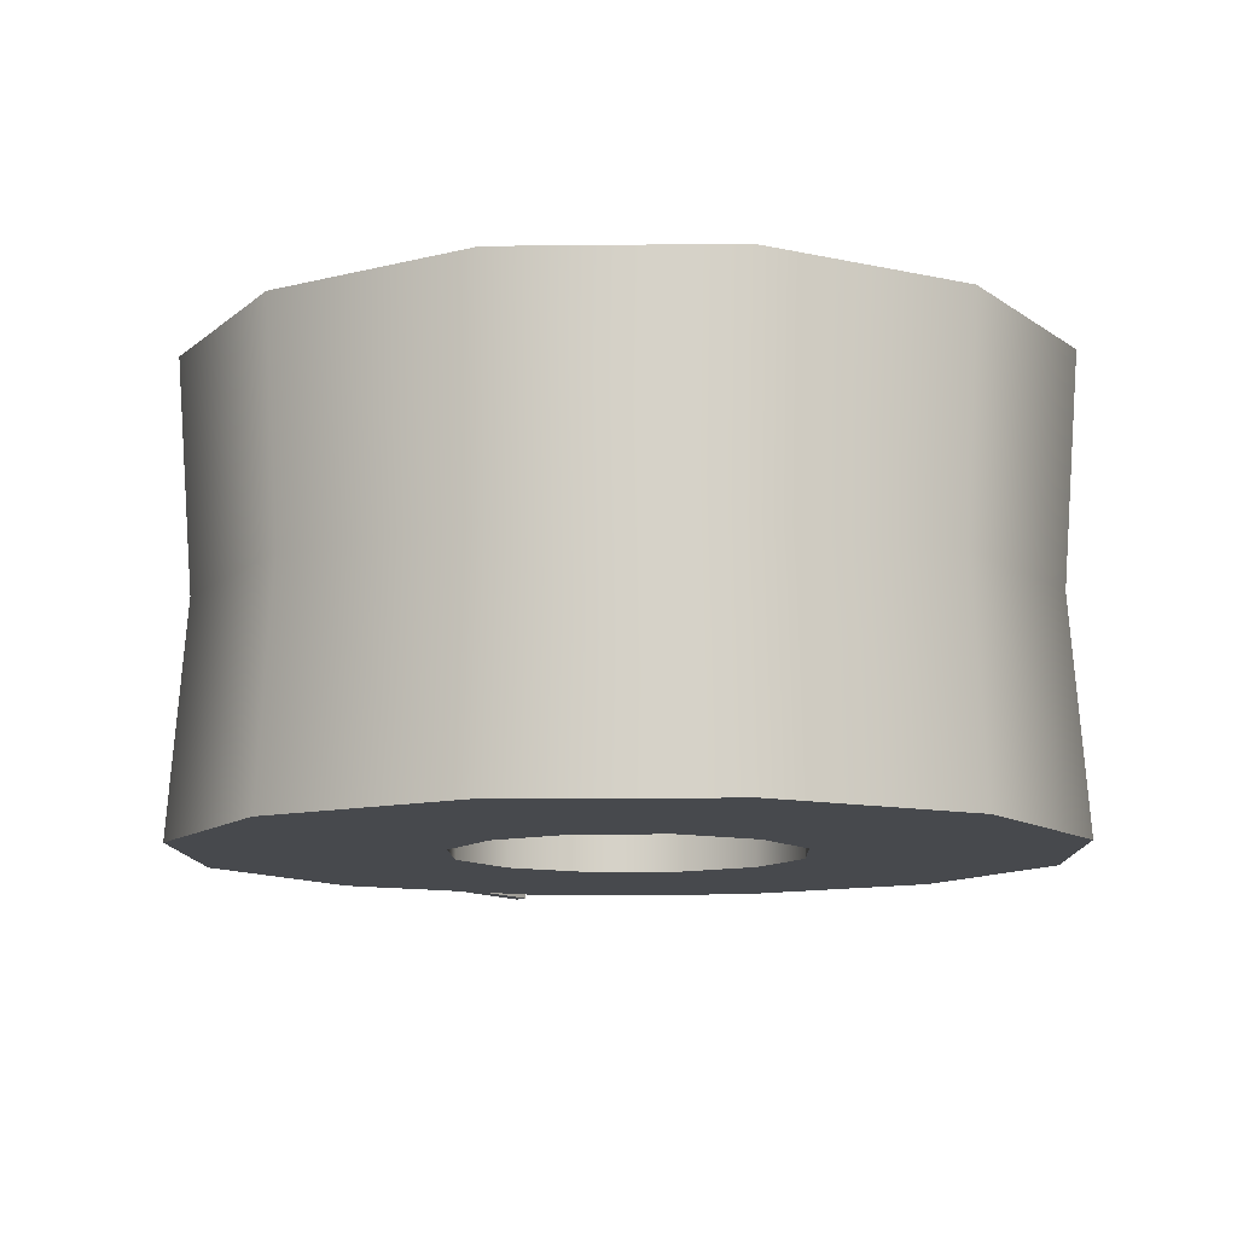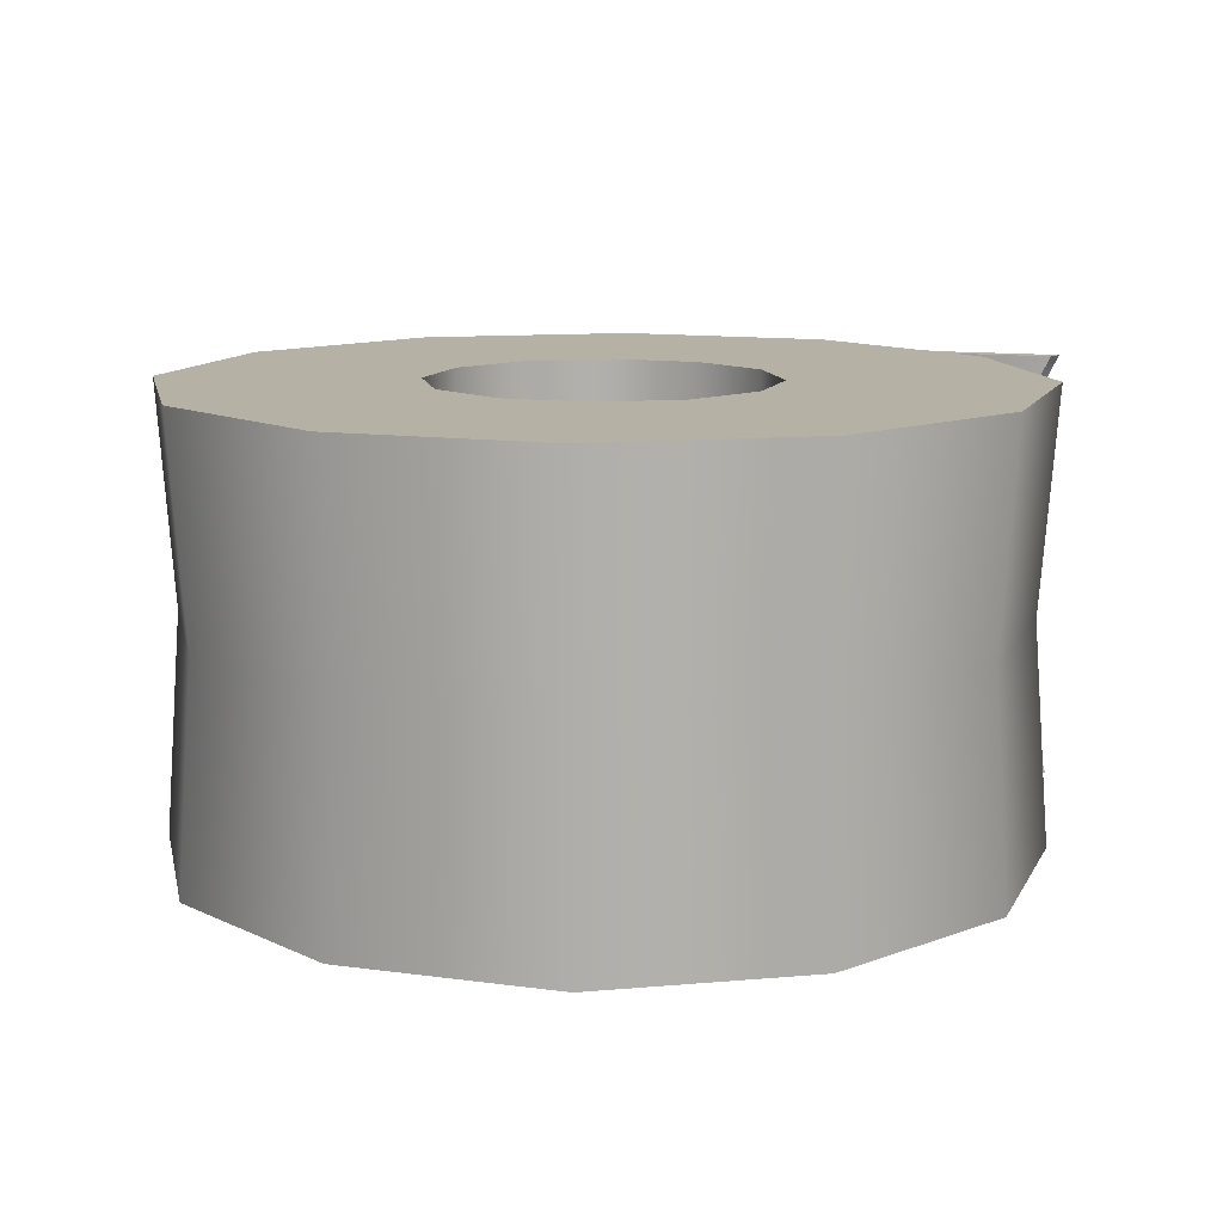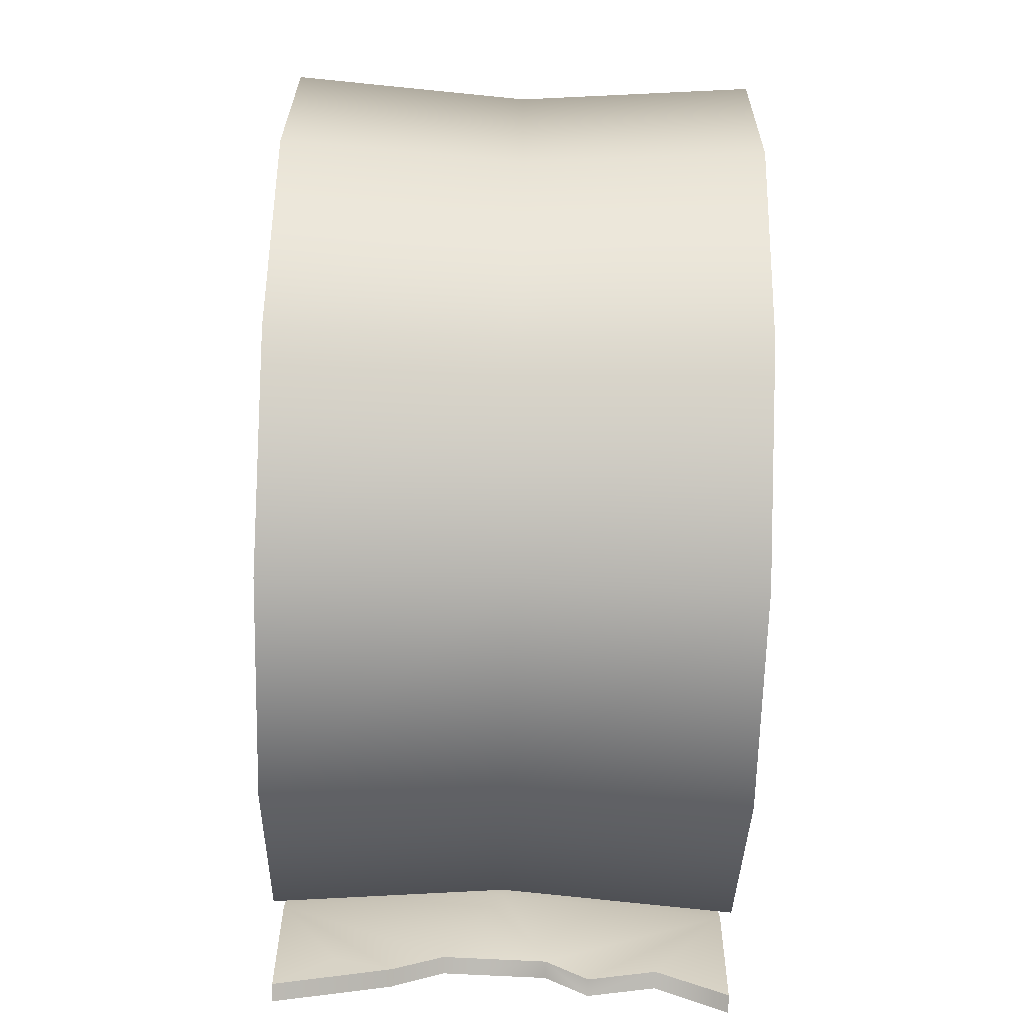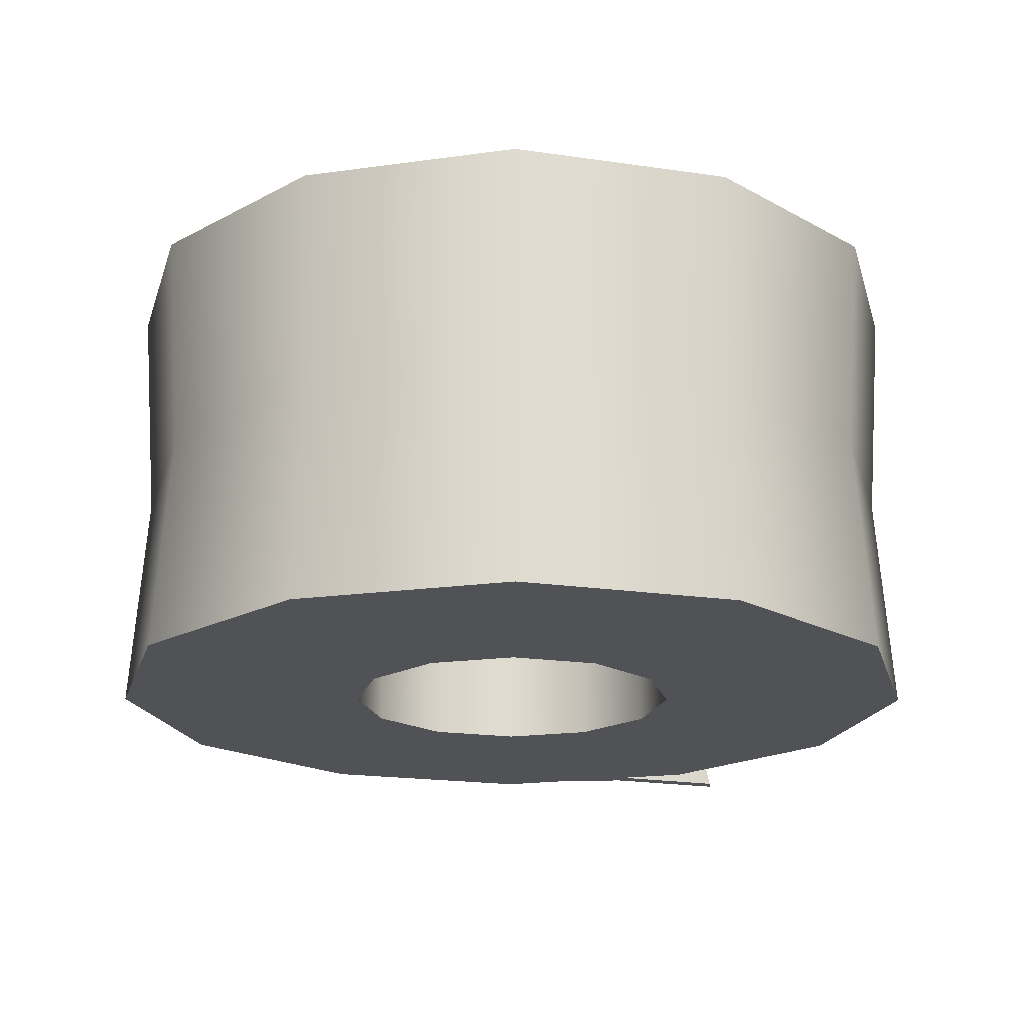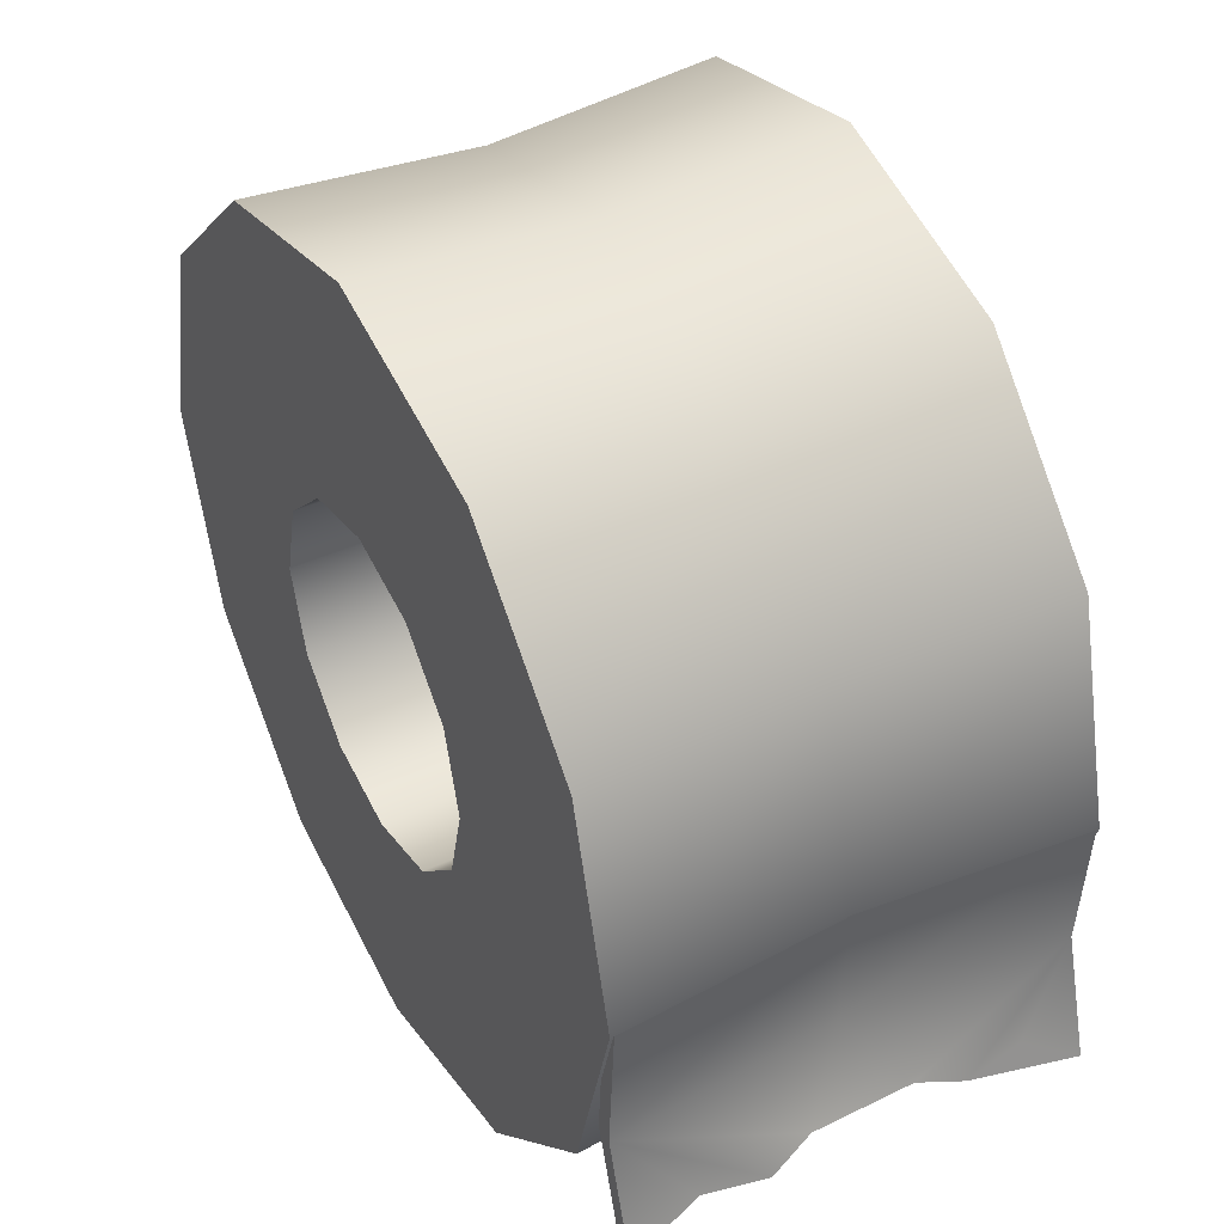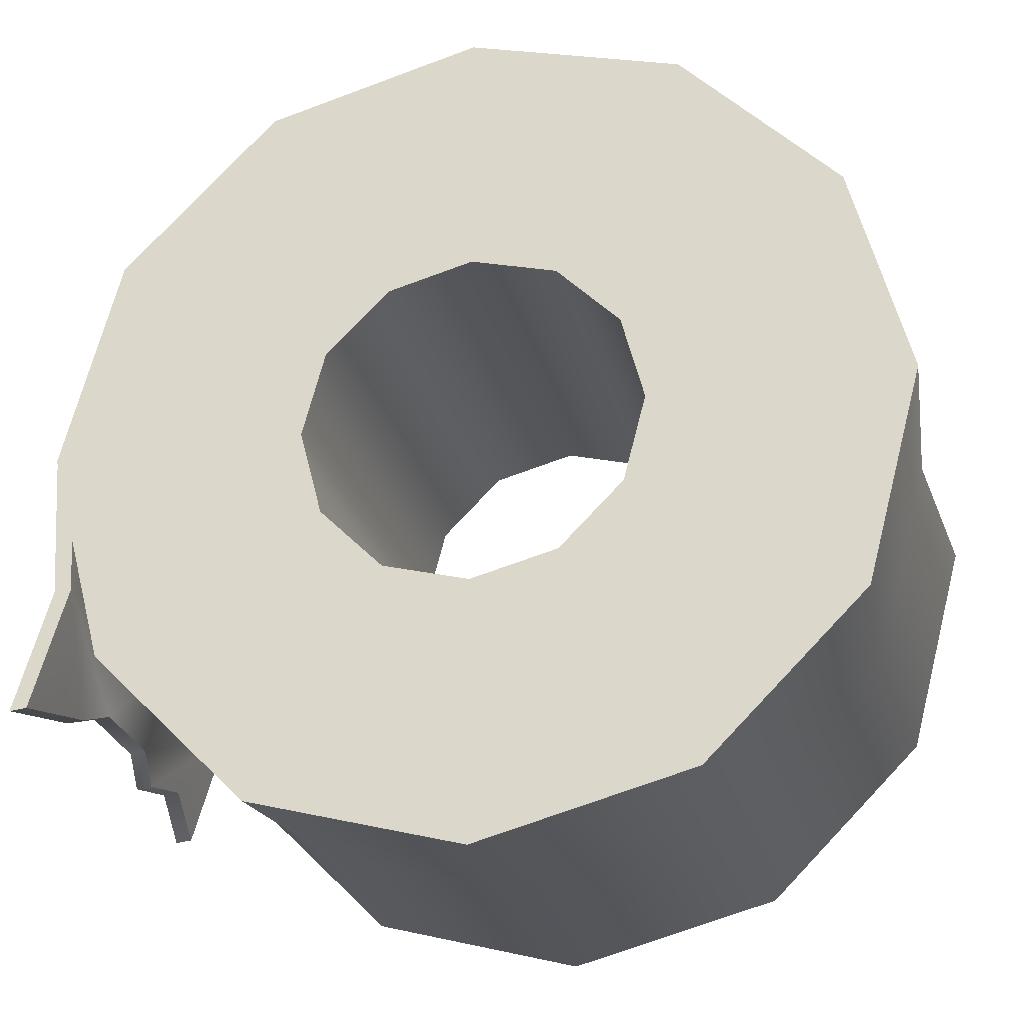
<metadata>
{"format":"obj","ext":"obj","renderer":"f3d","projection":"perspective","resolution":1024,"background":"white","views":[{"elev":-11.1,"azim":-133.4,"up":"+Z"},{"elev":11.8,"azim":-56.8,"up":"+Z"},{"elev":-79.6,"azim":-91.5,"up":"+Y"},{"elev":-19.6,"azim":-90.4,"up":"+Z"},{"elev":43.2,"azim":61.6,"up":"+Y"},{"elev":-24.7,"azim":-166.2,"up":"+Y"}]}
</metadata>
<code>
g Tape_B
v 0.3246 2.941e-05 2.941e-05
v 0.2925 -0.1691 0.178
v 0.3375 2.941e-05 0.178
v 0.2809 -0.1623 2.941e-05
v 0.3375 2.941e-05 -0.178
v 0.1691 -0.2925 0.178
v 0.2925 -0.1691 -0.178
v 0.1623 -0.2809 2.941e-05
v -2.941e-05 -0.3375 0.178
v 0.1691 -0.2925 -0.178
v -2.941e-05 -0.3246 2.941e-05
v -0.1685 -0.2925 0.178
v -2.941e-05 -0.3375 -0.178
v -0.1623 -0.2809 2.941e-05
v -0.2926 -0.1691 0.178
v -0.1685 -0.2925 -0.178
v -0.281 -0.1623 2.941e-05
v -0.3376 2.941e-05 0.178
v -0.2926 -0.1691 -0.178
v -0.3246 2.941e-05 2.941e-05
v -0.2926 0.1685 0.178
v -0.3376 2.941e-05 -0.178
v -0.281 0.1623 2.941e-05
v -0.1685 0.2926 0.178
v -0.2926 0.1685 -0.178
v -0.1623 0.281 2.941e-05
v -2.941e-05 0.3376 0.178
v -0.1685 0.2926 -0.178
v -2.941e-05 0.3246 2.941e-05
v 0.1691 0.2926 0.178
v -2.941e-05 0.3376 -0.178
v 0.1623 0.281 2.941e-05
v 0.2925 0.1685 0.178
v 0.1691 0.2926 -0.178
v 0.2809 0.1623 2.941e-05
v 0.3375 2.941e-05 0.178
v 0.2925 0.1685 -0.178
v 0.3246 2.941e-05 2.941e-05
v 0.3375 2.941e-05 -0.178
v 0.135 2.941e-05 -0.178
v 0.1173 0.06754 0.178
v 0.135 2.941e-05 0.178
v 0.1173 0.06754 -0.178
v 0.06748 0.1173 0.178
v 0.06748 0.1173 -0.178
v -2.941e-05 0.135 0.178
v -2.941e-05 0.135 -0.178
v -0.06754 0.1173 0.178
v -0.06754 0.1173 -0.178
v -0.1173 0.06754 0.178
v -0.1173 0.06754 -0.178
v -0.135 2.941e-05 0.178
v -0.135 2.941e-05 -0.178
v -0.1173 -0.06748 0.178
v -0.1173 -0.06748 -0.178
v -0.06754 -0.1173 0.178
v -0.06754 -0.1173 -0.178
v -2.941e-05 -0.135 0.178
v -2.941e-05 -0.135 -0.178
v 0.06748 -0.1173 0.178
v 0.06748 -0.1173 -0.178
v 0.1173 -0.06748 0.178
v 0.1173 -0.06748 -0.178
v 0.135 2.941e-05 0.178
v 0.135 2.941e-05 -0.178
v 0.3252 0.001393 2.941e-05
v 0.3314 -0.1111 0.1753
v 0.3382 0.0007113 0.1753
v 0.3184 -0.1084 2.941e-05
v 0.3382 0.0007113 -0.1752
v 0.3314 -0.1111 -0.1752
v 0.3491 -0.1711 0.03481
v 0.3484 -0.1684 -0.04498
v 0.3552 -0.1909 0.06754
v 0.3518 -0.18 0.12
v 0.36 -0.2059 0.1753
v 0.3539 -0.1848 -0.08453
v 0.3505 -0.1739 -0.1289
v 0.36 -0.2059 -0.1752
v 0.3116 0.002757 2.941e-05
v 0.3252 0.001393 0.1753
v 0.3177 -0.1098 0.1753
v 0.3048 -0.107 2.941e-05
v 0.3252 0.001393 -0.1752
v 0.3177 -0.1098 -0.1752
v 0.3362 -0.1698 0.03481
v 0.3355 -0.167 -0.04498
v 0.3423 -0.1895 0.06754
v 0.3389 -0.1786 0.12
v 0.3464 -0.2045 0.1753
v 0.3402 -0.1834 -0.08453
v 0.3368 -0.1732 -0.1289
v 0.3464 -0.2045 -0.1752
v 0.3314 -0.1111 0.1753
v 0.36 -0.2059 0.1753
v 0.3464 -0.2045 0.1753
v 0.3177 -0.1098 0.1753
v 0.3382 0.0007113 0.1753
v 0.3252 0.001393 0.1753
v 0.36 -0.2059 0.1753
v 0.3389 -0.1786 0.12
v 0.3464 -0.2045 0.1753
v 0.3518 -0.18 0.12
v 0.3552 -0.1909 0.06754
v 0.3423 -0.1895 0.06754
v 0.3362 -0.1698 0.03481
v 0.3491 -0.1711 0.03481
v 0.3484 -0.1684 -0.04498
v 0.3355 -0.167 -0.04498
v 0.3402 -0.1834 -0.08453
v 0.3539 -0.1848 -0.08453
v 0.36 -0.2059 -0.1752
v 0.3464 -0.2045 -0.1752
v 0.36 -0.2059 -0.1752
v 0.3177 -0.1098 -0.1752
v 0.3464 -0.2045 -0.1752
v 0.3314 -0.1111 -0.1752
v 0.3252 0.001393 -0.1752
v 0.3382 0.0007113 -0.1752
v 0.1173 -0.06748 -0.178
v 0.2925 -0.1691 -0.178
v 0.3375 2.941e-05 -0.178
v 0.135 2.941e-05 -0.178
v 0.06748 -0.1173 -0.178
v 0.2925 0.1685 -0.178
v 0.1691 -0.2925 -0.178
v 0.1173 0.06754 -0.178
v -2.941e-05 -0.135 -0.178
v 0.1691 0.2926 -0.178
v -2.941e-05 -0.3375 -0.178
v 0.06748 0.1173 -0.178
v -0.06754 -0.1173 -0.178
v -2.941e-05 0.3376 -0.178
v -0.1685 -0.2925 -0.178
v -2.941e-05 0.135 -0.178
v -0.1173 -0.06748 -0.178
v -0.1685 0.2926 -0.178
v -0.2926 -0.1691 -0.178
v -0.06754 0.1173 -0.178
v -0.135 2.941e-05 -0.178
v -0.2926 0.1685 -0.178
v -0.3376 2.941e-05 -0.178
v -0.1173 0.06754 -0.178
v 0.135 2.941e-05 0.178
v 0.2925 -0.1691 0.178
v 0.1173 -0.06748 0.178
v 0.3375 2.941e-05 0.178
v 0.1691 -0.2925 0.178
v 0.1173 0.06754 0.178
v 0.06748 -0.1173 0.178
v 0.2925 0.1685 0.178
v -2.941e-05 -0.3375 0.178
v 0.06748 0.1173 0.178
v -2.941e-05 -0.135 0.178
v 0.1691 0.2926 0.178
v -0.1685 -0.2925 0.178
v -2.941e-05 0.135 0.178
v -0.06754 -0.1173 0.178
v -2.941e-05 0.3376 0.178
v -0.2926 -0.1691 0.178
v -0.06754 0.1173 0.178
v -0.1173 -0.06748 0.178
v -0.1685 0.2926 0.178
v -0.3376 2.941e-05 0.178
v -0.1173 0.06754 0.178
v -0.135 2.941e-05 0.178
v -0.2926 0.1685 0.178
g Tape_B_0
f 3 2 1
f 2 4 1
f 1 4 5
f 2 6 4
f 4 7 5
f 6 8 4
f 4 8 7
f 6 9 8
f 8 10 7
f 9 11 8
f 8 11 10
f 9 12 11
f 11 13 10
f 12 14 11
f 11 14 13
f 12 15 14
f 14 16 13
f 15 17 14
f 14 17 16
f 15 18 17
f 17 19 16
f 18 20 17
f 17 20 19
f 18 21 20
f 20 22 19
f 21 23 20
f 20 23 22
f 21 24 23
f 23 25 22
f 24 26 23
f 23 26 25
f 24 27 26
f 26 28 25
f 27 29 26
f 26 29 28
f 27 30 29
f 29 31 28
f 30 32 29
f 29 32 31
f 30 33 32
f 32 34 31
f 33 35 32
f 32 35 34
f 33 36 35
f 35 37 34
f 36 38 35
f 35 38 37
f 38 39 37
f 42 41 40
f 41 43 40
f 41 44 43
f 44 45 43
f 44 46 45
f 46 47 45
f 46 48 47
f 48 49 47
f 48 50 49
f 50 51 49
f 50 52 51
f 52 53 51
f 52 54 53
f 54 55 53
f 54 56 55
f 56 57 55
f 56 58 57
f 58 59 57
f 58 60 59
f 60 61 59
f 60 62 61
f 62 63 61
f 62 64 63
f 64 65 63
f 68 67 66
f 67 69 66
f 66 69 70
f 69 71 70
f 67 72 69
f 72 73 69
f 69 73 71
f 72 67 74
f 74 67 75
f 67 76 75
f 71 73 77
f 78 71 77
f 79 78 77
f 79 71 78
f 82 81 80
f 83 82 80
f 83 80 84
f 85 83 84
f 86 82 83
f 87 86 83
f 87 83 85
f 82 86 88
f 82 88 89
f 90 82 89
f 87 85 91
f 85 92 91
f 92 93 91
f 85 93 92
f 96 95 94
f 97 96 94
f 97 94 98
f 99 97 98
f 102 101 100
f 101 103 100
f 103 101 104
f 101 105 104
f 104 105 106
f 107 104 106
f 107 106 108
f 106 109 108
f 109 110 108
f 110 111 108
f 111 110 112
f 110 113 112
f 116 115 114
f 115 117 114
f 115 118 117
f 118 119 117
f 122 121 120
f 123 122 120
f 120 121 124
f 125 122 123
f 121 126 124
f 127 125 123
f 124 126 128
f 129 125 127
f 126 130 128
f 131 129 127
f 128 130 132
f 133 129 131
f 130 134 132
f 135 133 131
f 132 134 136
f 137 133 135
f 134 138 136
f 139 137 135
f 136 138 140
f 141 137 139
f 138 142 140
f 143 141 139
f 140 142 143
f 142 141 143
f 146 145 144
f 145 147 144
f 148 145 146
f 144 147 149
f 150 148 146
f 147 151 149
f 152 148 150
f 149 151 153
f 154 152 150
f 151 155 153
f 156 152 154
f 153 155 157
f 158 156 154
f 155 159 157
f 160 156 158
f 157 159 161
f 162 160 158
f 159 163 161
f 164 160 162
f 161 163 165
f 166 164 162
f 163 167 165
f 167 164 166
f 165 167 166

</code>
